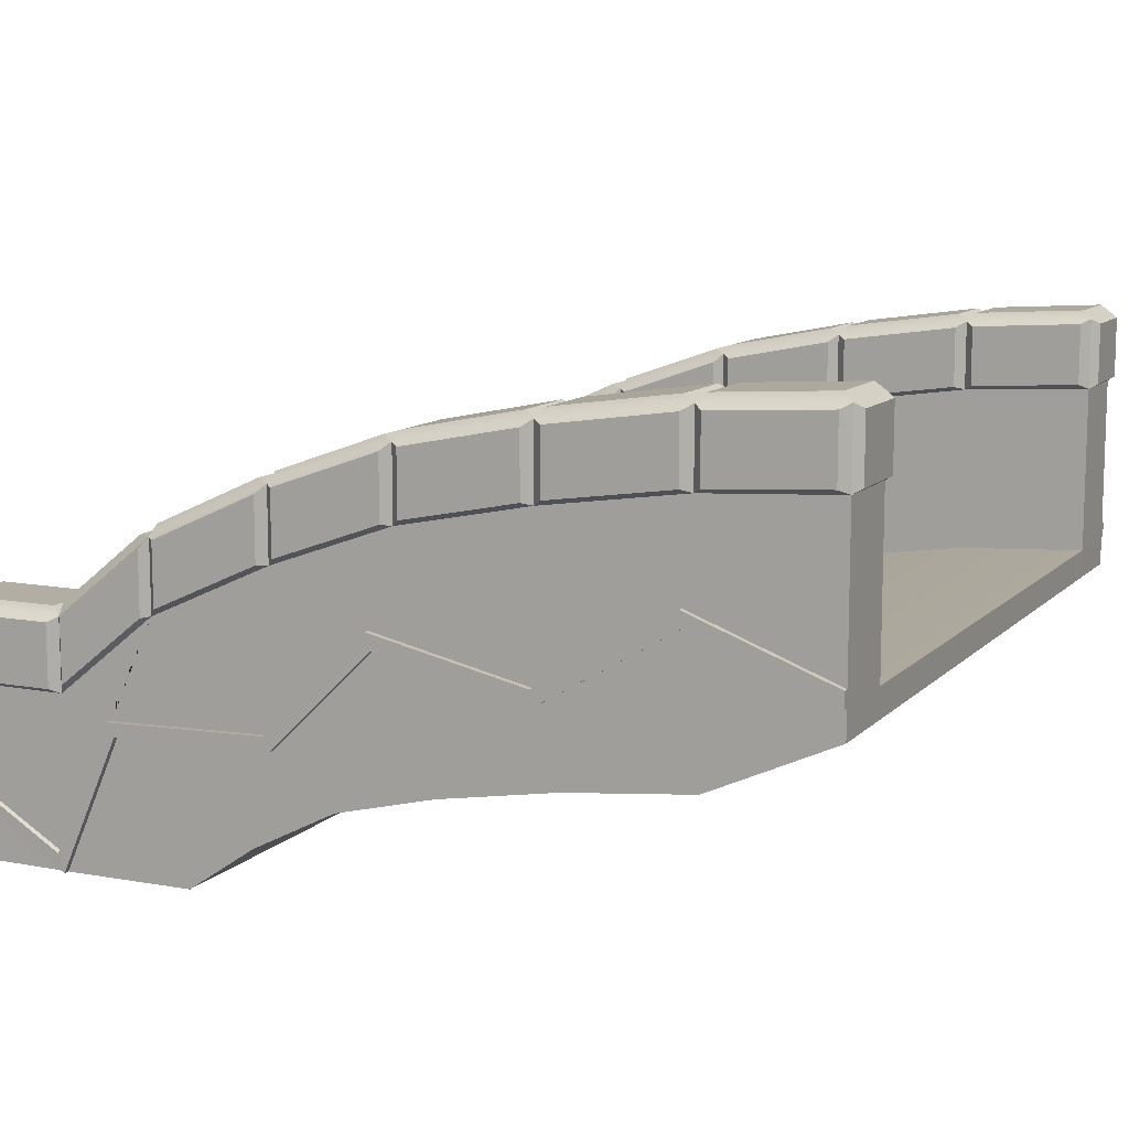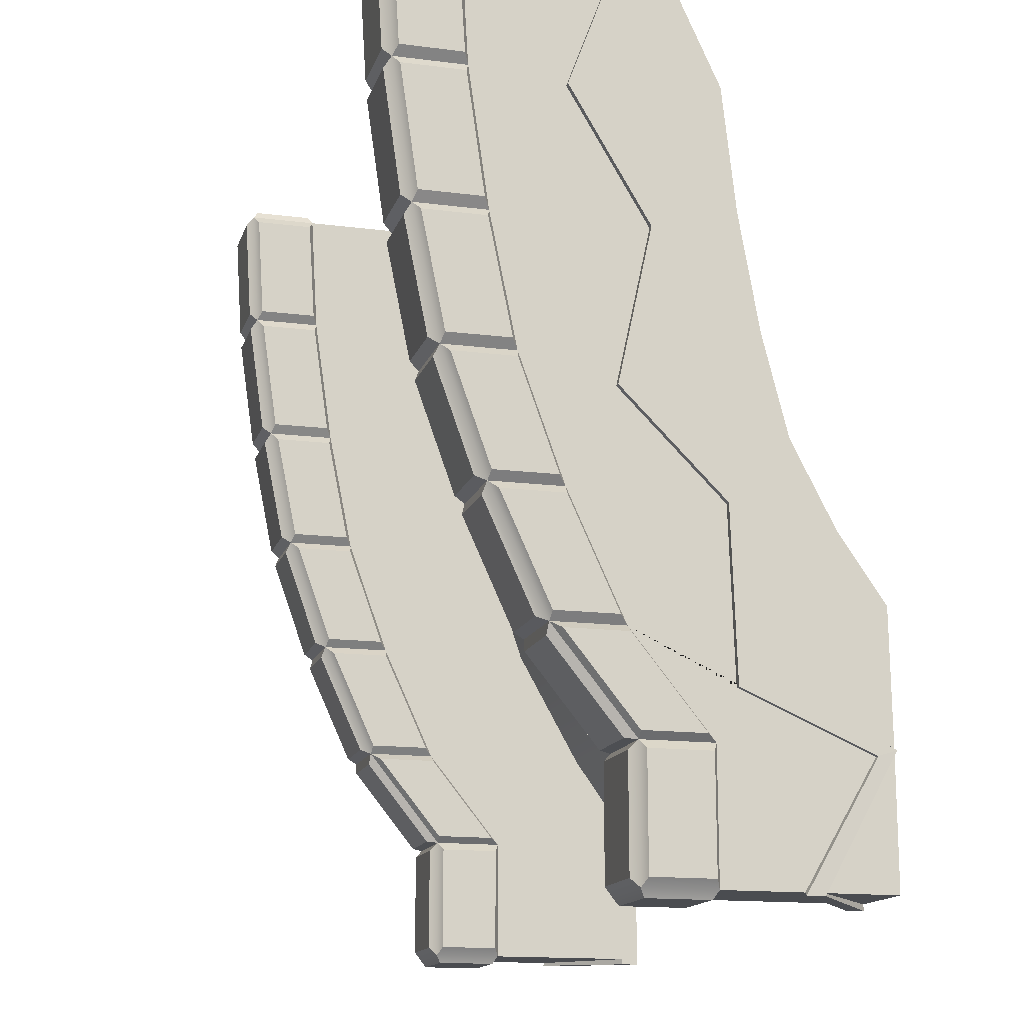
<metadata>
{"format":"obj","ext":"obj","renderer":"f3d","projection":"perspective","resolution":1024,"background":"white","views":[{"elev":10.9,"azim":-64.7,"up":"+Y"},{"elev":-15.0,"azim":-105.3,"up":"+Z"}]}
</metadata>
<code>
v 2.477 0.6112 0.02517
v 2.263 0.6112 0.02517
v 2.263 0.7993 0.02517
v 2.477 0.7993 0.02517
v 2.494 0.08647 0.000212
v 2.247 0.08647 0.000212
v 2.247 0.5968 0.000212
v 2.494 0.5968 0.000212
v 2.247 0.8138 0.000212
v 2.494 0.8138 0.000212
v 2.247 -0.4086 -1.964
v 2.247 -0.07891 -1.22
v 2.247 -0.6256 -2.268
v 2.247 -0.2739 -1.107
v 2.247 -0.4803 -1.661
v 2.247 -0.6216 -1.866
v 2.247 0.06346 -0.396
v 2.247 -0.1714 -0.3737
v 2.494 0.06346 -0.396
v 2.494 -0.1714 -0.3737
v 2.494 -0.4086 -1.964
v 2.494 -0.07891 -1.22
v 2.494 -0.4803 -1.661
v 2.494 -0.2739 -1.107
v 2.494 -0.6256 -2.268
v 2.494 -0.6216 -1.866
v 2.247 0.7908 -0.396
v 2.494 0.7908 -0.396
v 2.247 0.346 -1.964
v 2.247 0.6484 -1.22
v 2.494 0.346 -1.964
v 2.494 0.6484 -1.22
v 2.247 0.1017 -2.268
v 2.494 0.1017 -2.268
v 2.247 0.5738 -0.396
v 2.247 0.4314 -1.22
v 2.247 0.1288 -1.964
v 2.247 -0.1153 -2.268
v 2.494 -0.1153 -2.268
v 2.494 0.1288 -1.964
v 2.494 0.4314 -1.22
v 2.494 0.5738 -0.396
v 2.247 -0.1153 -2.655
v 2.494 -0.1153 -2.655
v 2.494 0.1017 -2.655
v 2.247 0.1017 -2.655
v 2.247 -0.6256 -2.655
v 2.494 -0.6256 -2.655
v 2.247 0.002051 -0.821
v 2.247 0.5124 -0.821
v 2.247 0.7294 -0.821
v 2.494 0.7294 -0.821
v 2.494 0.5124 -0.821
v 2.494 0.002051 -0.821
v 2.494 -0.2122 -0.7519
v 2.247 -0.2122 -0.7519
v 2.247 -0.2006 -1.592
v 2.247 0.2982 -1.592
v 2.247 0.5153 -1.592
v 2.494 0.5153 -1.592
v 2.494 0.2982 -1.592
v 2.494 -0.2006 -1.592
v 2.494 -0.3494 -1.407
v 2.247 -0.3494 -1.407
v 2.263 0.5477 -1.576
v 2.263 0.6631 -1.253
v 2.477 0.5477 -1.576
v 2.477 0.6631 -1.253
v 2.263 0.1374 -2.263
v 2.263 0.3492 -2
v 2.477 0.1374 -2.263
v 2.477 0.3492 -2
v 2.263 0.7582 -0.7962
v 2.263 0.8114 -0.4279
v 2.477 0.7582 -0.7962
v 2.477 0.8114 -0.4279
v 2.222 0.437 -1.244
v 2.222 0.3215 -1.567
v 2.222 0.5079 -1.567
v 2.222 0.6233 -1.244
v 2.519 0.5097 -1.567
v 2.519 0.3215 -1.567
v 2.519 0.437 -1.245
v 2.519 0.6251 -1.245
v 2.222 0.127 -1.984
v 2.222 -0.08457 -2.247
v 2.222 0.1035 -2.247
v 2.222 0.3153 -1.984
v 2.263 -0.1009 -2.68
v 2.477 -0.1009 -2.68
v 2.477 0.08724 -2.68
v 2.263 0.08724 -2.68
v 2.519 -0.08457 -2.247
v 2.519 0.127 -1.984
v 2.519 0.3153 -1.984
v 2.519 0.1035 -2.247
v 2.222 0.5833 -0.4248
v 2.222 0.5309 -0.7927
v 2.222 0.7182 -0.7931
v 2.222 0.7714 -0.4248
v 2.519 0.719 -0.7927
v 2.519 0.5309 -0.7927
v 2.519 0.5841 -0.4243
v 2.519 0.7722 -0.4243
v 2.519 -0.1009 -2.293
v 2.519 0.08724 -2.293
v 2.519 0.08724 -2.629
v 2.519 -0.1009 -2.629
v 2.263 0.1267 -2.293
v 2.477 0.1267 -2.293
v 2.263 0.1267 -2.629
v 2.477 0.1267 -2.629
v 2.222 -0.1009 -2.293
v 2.222 0.08724 -2.293
v 2.222 -0.1009 -2.629
v 2.222 0.08724 -2.629
v 2.222 0.6105 -0.02643
v 2.222 0.7986 -0.02643
v 2.222 0.589 -0.3696
v 2.222 0.7771 -0.3696
v 2.263 0.838 -0.02712
v 2.477 0.838 -0.02712
v 2.263 0.8165 -0.3703
v 2.477 0.8165 -0.3703
v 2.519 0.589 -0.3696
v 2.519 0.6105 -0.02643
v 2.519 0.7986 -0.02643
v 2.519 0.7771 -0.3696
v 2.222 0.5214 -0.848
v 2.222 0.7074 -0.848
v 2.222 0.4513 -1.194
v 2.222 0.6372 -1.194
v 2.263 0.7485 -0.8526
v 2.477 0.7485 -0.8526
v 2.263 0.6783 -1.198
v 2.477 0.6783 -1.198
v 2.519 0.4513 -1.193
v 2.519 0.5214 -0.8476
v 2.519 0.7095 -0.8476
v 2.519 0.6394 -1.193
v 2.222 0.3014 -1.616
v 2.222 0.4891 -1.616
v 2.222 0.1542 -1.939
v 2.222 0.3424 -1.939
v 2.263 0.5267 -1.627
v 2.477 0.5267 -1.627
v 2.263 0.38 -1.949
v 2.477 0.38 -1.949
v 2.519 0.1546 -1.939
v 2.519 0.3014 -1.617
v 2.519 0.4895 -1.617
v 2.519 0.3428 -1.939
v 1.247 0.08647 0.000212
v 1.247 -0.1714 -0.3737
v 1.247 -0.2122 -0.7519
v 1.247 -0.2739 -1.107
v 1.247 -0.3494 -1.407
v 1.247 -0.4803 -1.661
v 1.247 -0.6216 -1.866
v 1.247 -0.6256 -2.268
v 1.247 -0.4086 -1.964
v 1.247 -0.2006 -1.592
v 1.247 -0.07891 -1.22
v 1.247 0.002051 -0.821
v 1.247 0.06346 -0.396
v 1.247 -0.6242 -2.132
v 2.247 -0.6242 -2.132
v 2.494 -0.6242 -2.132
v 2.494 -0.4329 -1.861
v 2.494 -0.251 -1.529
v 2.494 -0.145 -1.182
v 2.494 -0.07055 -0.7976
v 2.494 -0.01611 -0.3884
v 2.494 0 0
v 2.247 0.000292 0.000424
v 1.247 0.000106 0.000153
v 2.494 0.2425 -0.417
v 2.494 0.1044 -1.28
v 2.494 -0.2157 -2.086
v 2.494 -0.4084 -2.655
v 2.247 -0.5715 -2.655
v 2.494 -0.354 -2.655
v 2.494 -0.5705 -2.287
v 2.494 -0.1758 -2.116
v 2.494 -0.1597 -1.609
v 2.494 0.1524 -1.297
v 2.494 0.04965 -0.8267
v 2.494 0.2895 -0.4241
v 2.494 0.1326 0.000212
v 2.247 0.1326 0.000212
v 2.247 0.1156 -0.396
v 2.247 0.05511 -0.821
v 2.247 -0.0261 -1.22
v 2.247 -0.1434 -1.592
v 2.247 -0.3544 -1.964
v 2.247 -0.5715 -2.268
v 2.503 -0.4084 -2.664
v 2.247 -0.6256 -2.674
v 2.503 -0.354 -2.664
v 2.247 -0.5715 -2.674
v 2.512 -0.6256 -2.268
v 2.512 -0.5705 -2.287
v 2.512 -0.2157 -2.086
v 2.512 -0.1758 -2.116
v 2.512 -0.2006 -1.592
v 2.512 -0.1597 -1.609
v 2.512 0.1524 -1.297
v 2.512 0.1044 -1.28
v 2.512 0.002051 -0.821
v 2.512 0.04965 -0.8267
v 2.512 0.2895 -0.4241
v 2.512 0.2425 -0.417
v 2.512 0.08647 0.000212
v 2.512 0.1326 0.000212
v 0.01646 0.6112 0.02517
v 0.2304 0.6112 0.02517
v 0.2304 0.7993 0.02517
v 0.01646 0.7993 0.02517
v 0 0.08647 0.000212
v 0.2469 0.08647 0.000212
v 0.2469 0.5968 0.000212
v 0 0.5968 0.000212
v 0.2469 0.8138 0.000212
v 0 0.8138 0.000212
v 0.2469 -0.4086 -1.964
v 0.2469 -0.07891 -1.22
v 0.2469 -0.6256 -2.268
v 0.2469 -0.2739 -1.107
v 0.2469 -0.4803 -1.661
v 0.2469 -0.6216 -1.866
v 0.2469 0.06346 -0.396
v 0.2469 -0.1714 -0.3737
v 0 0.06346 -0.396
v 0 -0.1714 -0.3737
v 0 -0.4086 -1.964
v 0 -0.07891 -1.22
v 0 -0.4803 -1.661
v 0 -0.2739 -1.107
v 0 -0.6256 -2.268
v 0 -0.6216 -1.866
v 0.2469 0.7908 -0.396
v 0 0.7908 -0.396
v 0.2469 0.346 -1.964
v 0.2469 0.6484 -1.22
v 0 0.346 -1.964
v 0 0.6484 -1.22
v 0.2469 0.1017 -2.268
v 0 0.1017 -2.268
v 0.2469 0.5738 -0.396
v 0.2469 0.4314 -1.22
v 0.2469 0.1288 -1.964
v 0.2469 -0.1153 -2.268
v 0 -0.1153 -2.268
v 0 0.1288 -1.964
v 0 0.4314 -1.22
v 0 0.5738 -0.396
v 0.2469 -0.1153 -2.655
v 0 -0.1153 -2.655
v 0 0.1017 -2.655
v 0.2469 0.1017 -2.655
v 0.2469 -0.6256 -2.655
v 0 -0.6256 -2.655
v 0.2469 0.002051 -0.821
v 0.2469 0.5124 -0.821
v 0.2469 0.7294 -0.821
v 0 0.7294 -0.821
v 0 0.5124 -0.821
v 0 0.002051 -0.821
v 0 -0.2122 -0.7519
v 0.2469 -0.2122 -0.7519
v 0.2469 -0.2006 -1.592
v 0.2469 0.2982 -1.592
v 0.2469 0.5153 -1.592
v 0 0.5153 -1.592
v 0 0.2982 -1.592
v 0 -0.2006 -1.592
v 0 -0.3494 -1.407
v 0.2469 -0.3494 -1.407
v 0.2304 0.5477 -1.576
v 0.2304 0.6631 -1.253
v 0.01646 0.5477 -1.576
v 0.01646 0.6631 -1.253
v 0.2304 0.1374 -2.263
v 0.2304 0.3492 -2
v 0.01646 0.1374 -2.263
v 0.01646 0.3492 -2
v 0.2304 0.7582 -0.7962
v 0.2304 0.8114 -0.4279
v 0.01646 0.7582 -0.7962
v 0.01646 0.8114 -0.4279
v 0.2718 0.437 -1.244
v 0.2718 0.3215 -1.567
v 0.2718 0.5079 -1.567
v 0.2718 0.6233 -1.244
v -0.02496 0.5097 -1.567
v -0.02496 0.3215 -1.567
v -0.02496 0.437 -1.245
v -0.02496 0.6251 -1.245
v 0.2718 0.127 -1.984
v 0.2718 -0.08457 -2.247
v 0.2718 0.1035 -2.247
v 0.2718 0.3153 -1.984
v 0.2304 -0.1009 -2.68
v 0.01646 -0.1009 -2.68
v 0.01646 0.08724 -2.68
v 0.2304 0.08724 -2.68
v -0.02496 -0.08457 -2.247
v -0.02496 0.127 -1.984
v -0.02496 0.3153 -1.984
v -0.02496 0.1035 -2.247
v 0.2718 0.5833 -0.4248
v 0.2718 0.5309 -0.7927
v 0.2718 0.7182 -0.7931
v 0.2718 0.7714 -0.4248
v -0.02496 0.719 -0.7927
v -0.02496 0.5309 -0.7927
v -0.02496 0.5841 -0.4243
v -0.02496 0.7722 -0.4243
v -0.02496 -0.1009 -2.293
v -0.02496 0.08724 -2.293
v -0.02496 0.08724 -2.629
v -0.02496 -0.1009 -2.629
v 0.2304 0.1267 -2.293
v 0.01646 0.1267 -2.293
v 0.2304 0.1267 -2.629
v 0.01646 0.1267 -2.629
v 0.2718 -0.1009 -2.293
v 0.2718 0.08724 -2.293
v 0.2718 -0.1009 -2.629
v 0.2718 0.08724 -2.629
v 0.2718 0.6105 -0.02643
v 0.2718 0.7986 -0.02643
v 0.2718 0.589 -0.3696
v 0.2718 0.7771 -0.3696
v 0.2304 0.838 -0.02712
v 0.01646 0.838 -0.02712
v 0.2304 0.8165 -0.3703
v 0.01646 0.8165 -0.3703
v -0.02496 0.589 -0.3696
v -0.02496 0.6105 -0.02643
v -0.02496 0.7986 -0.02643
v -0.02496 0.7771 -0.3696
v 0.2718 0.5214 -0.848
v 0.2718 0.7074 -0.848
v 0.2718 0.4513 -1.194
v 0.2718 0.6372 -1.194
v 0.2304 0.7485 -0.8526
v 0.01646 0.7485 -0.8526
v 0.2304 0.6783 -1.198
v 0.01646 0.6783 -1.198
v -0.02496 0.4513 -1.193
v -0.02496 0.5214 -0.8476
v -0.02496 0.7095 -0.8476
v -0.02496 0.6394 -1.193
v 0.2718 0.3014 -1.616
v 0.2718 0.4891 -1.616
v 0.2718 0.1542 -1.939
v 0.2718 0.3424 -1.939
v 0.2304 0.5267 -1.627
v 0.01646 0.5267 -1.627
v 0.2304 0.38 -1.949
v 0.01646 0.38 -1.949
v -0.02496 0.1546 -1.939
v -0.02496 0.3014 -1.617
v -0.02496 0.4895 -1.617
v -0.02496 0.3428 -1.939
v 0.2469 -0.6242 -2.132
v 0 -0.6242 -2.132
v 0 -0.4329 -1.861
v 0 -0.251 -1.529
v 0 -0.145 -1.182
v 0 -0.07055 -0.7976
v 0 -0.01611 -0.3884
v 0 0 0
v 0.2469 0.000292 0.000424
v 0 0.2425 -0.417
v 0 0.1044 -1.28
v 0 -0.2157 -2.086
v 0 -0.4084 -2.655
v 0.2469 -0.5715 -2.655
v 0 -0.354 -2.655
v 0 -0.5705 -2.287
v 0 -0.1758 -2.116
v 0 -0.1597 -1.609
v 0 0.1524 -1.297
v 0 0.04965 -0.8267
v 0 0.2895 -0.4241
v 0 0.1326 0.000212
v 0.2469 0.1326 0.000212
v 0.2469 0.1156 -0.396
v 0.2469 0.05511 -0.821
v 0.2469 -0.0261 -1.22
v 0.2469 -0.1434 -1.592
v 0.2469 -0.3544 -1.964
v 0.2469 -0.5715 -2.268
v -0.009103 -0.4084 -2.664
v 0.2469 -0.6256 -2.674
v -0.009103 -0.354 -2.664
v 0.2469 -0.5715 -2.674
v -0.01821 -0.6256 -2.268
v -0.01821 -0.5705 -2.287
v -0.01821 -0.2157 -2.086
v -0.01821 -0.1758 -2.116
v -0.01821 -0.2006 -1.592
v -0.01821 -0.1597 -1.609
v -0.01821 0.1524 -1.297
v -0.01821 0.1044 -1.28
v -0.01821 0.002051 -0.821
v -0.01821 0.04965 -0.8267
v -0.01821 0.2895 -0.4241
v -0.01821 0.2425 -0.417
v -0.01821 0.08647 0.000212
v -0.01821 0.1326 0.000212
f 1 4 3 2
f 189 8 7 190
f 8 1 2 7
f 7 2 3 9
f 9 3 4 10
f 10 4 1 8
f 22 171 170 62
f 21 169 168 25
f 172 54 19 173
f 66 68 67 65
f 63 24 14 64
f 70 72 71 69
f 13 25 168 167
f 16 26 23 15
f 74 76 75 73
f 55 20 18 56
f 77 80 79 78
f 81 84 83 82
f 85 88 87 86
f 89 92 91 90
f 93 96 95 94
f 97 100 99 98
f 101 104 103 102
f 191 35 50 192
f 193 36 58 194
f 195 37 38 196
f 47 180 48
f 25 179 21
f 178 22 62
f 177 19 54
f 105 108 107 106
f 110 112 111 109
f 114 116 115 113
f 13 47 48 25
f 25 48 180
f 38 43 181 196
f 7 35 191 190
f 118 120 119 117
f 122 124 123 121
f 125 128 127 126
f 19 177 5
f 173 19 5 174
f 50 36 193 192
f 130 132 131 129
f 134 136 135 133
f 137 140 139 138
f 22 178 54
f 171 22 54 172
f 14 24 55 56
f 58 37 195 194
f 142 144 143 141
f 146 148 147 145
f 149 152 151 150
f 21 179 62
f 169 21 62 170
f 15 23 63 64
f 30 66 65 59
f 59 65 67 60
f 60 67 68 32
f 32 68 66 30
f 29 70 69 33
f 33 69 71 34
f 34 71 72 31
f 31 72 70 29
f 27 74 73 51
f 51 73 75 52
f 52 75 76 28
f 28 76 74 27
f 36 77 78 58
f 58 78 79 59
f 59 79 80 30
f 30 80 77 36
f 60 81 82 61
f 61 82 83 41
f 41 83 84 32
f 32 84 81 60
f 37 85 86 38
f 38 86 87 33
f 33 87 88 29
f 29 88 85 37
f 43 89 90 44
f 44 90 91 45
f 45 91 92 46
f 46 92 89 43
f 39 93 94 40
f 40 94 95 31
f 31 95 96 34
f 34 96 93 39
f 35 97 98 50
f 50 98 99 51
f 51 99 100 27
f 27 100 97 35
f 52 101 102 53
f 53 102 103 42
f 42 103 104 28
f 28 104 101 52
f 39 105 106 34
f 34 106 107 45
f 45 107 108 44
f 44 108 105 39
f 34 110 109 33
f 33 109 111 46
f 46 111 112 45
f 45 112 110 34
f 33 114 113 38
f 38 113 115 43
f 43 115 116 46
f 46 116 114 33
f 9 118 117 7
f 7 117 119 35
f 35 119 120 27
f 27 120 118 9
f 10 122 121 9
f 9 121 123 27
f 27 123 124 28
f 28 124 122 10
f 42 125 126 8
f 8 126 127 10
f 10 127 128 28
f 28 128 125 42
f 51 130 129 50
f 50 129 131 36
f 36 131 132 30
f 30 132 130 51
f 52 134 133 51
f 51 133 135 30
f 30 135 136 32
f 32 136 134 52
f 41 137 138 53
f 53 138 139 52
f 52 139 140 32
f 32 140 137 41
f 59 142 141 58
f 58 141 143 37
f 37 143 144 29
f 29 144 142 59
f 60 146 145 59
f 59 145 147 29
f 29 147 148 31
f 31 148 146 60
f 40 149 150 61
f 61 150 151 60
f 60 151 152 31
f 31 152 149 40
f 5 6 175 174
f 6 153 176 175
f 155 56 18 154
f 156 14 56 155
f 157 64 14 156
f 158 15 64 157
f 159 16 15 158
f 160 13 167 166
f 161 11 13 160
f 162 57 11 161
f 163 12 57 162
f 164 49 12 163
f 165 17 49 164
f 6 17 165 153
f 167 16 159 166
f 168 26 16 167
f 169 23 26 168
f 63 23 169 170
f 171 24 63 170
f 55 24 171 172
f 20 55 172 173
f 20 173 174
f 175 18 20 174
f 176 154 18 175
f 188 42 8 189
f 53 42 188 187
f 186 41 53 187
f 61 41 186 185
f 184 40 61 185
f 183 39 40 184
f 182 44 39 183
f 181 43 44 182
f 198 200 199 197
f 201 197 199 202
f 201 202 204 203
f 203 204 206 205
f 207 208 205 206
f 208 207 210 209
f 211 212 209 210
f 212 211 214 213
f 6 5 189 190
f 191 17 6 190
f 17 191 192 49
f 193 12 49 192
f 12 193 194 57
f 195 11 57 194
f 11 195 196 13
f 181 47 13 196
f 47 198 197 180
f 182 199 200 181
f 181 200 198 47
f 183 202 199 182
f 180 197 201 25
f 25 201 203 179
f 184 204 202 183
f 179 203 205 62
f 185 206 204 184
f 186 207 206 185
f 62 205 208 178
f 178 208 209 54
f 187 210 207 186
f 188 211 210 187
f 54 209 212 177
f 177 212 213 5
f 5 213 214 189
f 189 214 211 188
f 215 216 217 218
f 388 389 221 222
f 222 221 216 215
f 221 223 217 216
f 223 224 218 217
f 224 222 215 218
f 236 276 370 371
f 235 239 368 369
f 372 373 233 268
f 280 279 281 282
f 277 278 228 238
f 284 283 285 286
f 227 367 368 239
f 230 229 237 240
f 288 287 289 290
f 269 270 232 234
f 291 292 293 294
f 295 296 297 298
f 299 300 301 302
f 303 304 305 306
f 307 308 309 310
f 311 312 313 314
f 315 316 317 318
f 390 391 264 249
f 392 393 272 250
f 394 395 252 251
f 261 262 379
f 239 235 378
f 377 276 236
f 376 268 233
f 319 320 321 322
f 324 323 325 326
f 328 327 329 330
f 227 239 262 261
f 239 379 262
f 252 395 380 257
f 221 389 390 249
f 332 331 333 334
f 336 335 337 338
f 339 340 341 342
f 233 219 376
f 373 374 219 233
f 264 391 392 250
f 344 343 345 346
f 348 347 349 350
f 351 352 353 354
f 236 268 377
f 371 372 268 236
f 228 270 269 238
f 272 393 394 251
f 356 355 357 358
f 360 359 361 362
f 363 364 365 366
f 235 276 378
f 369 370 276 235
f 229 278 277 237
f 244 273 279 280
f 273 274 281 279
f 274 246 282 281
f 246 244 280 282
f 243 247 283 284
f 247 248 285 283
f 248 245 286 285
f 245 243 284 286
f 241 265 287 288
f 265 266 289 287
f 266 242 290 289
f 242 241 288 290
f 250 272 292 291
f 272 273 293 292
f 273 244 294 293
f 244 250 291 294
f 274 275 296 295
f 275 255 297 296
f 255 246 298 297
f 246 274 295 298
f 251 252 300 299
f 252 247 301 300
f 247 243 302 301
f 243 251 299 302
f 257 258 304 303
f 258 259 305 304
f 259 260 306 305
f 260 257 303 306
f 253 254 308 307
f 254 245 309 308
f 245 248 310 309
f 248 253 307 310
f 249 264 312 311
f 264 265 313 312
f 265 241 314 313
f 241 249 311 314
f 266 267 316 315
f 267 256 317 316
f 256 242 318 317
f 242 266 315 318
f 253 248 320 319
f 248 259 321 320
f 259 258 322 321
f 258 253 319 322
f 248 247 323 324
f 247 260 325 323
f 260 259 326 325
f 259 248 324 326
f 247 252 327 328
f 252 257 329 327
f 257 260 330 329
f 260 247 328 330
f 223 221 331 332
f 221 249 333 331
f 249 241 334 333
f 241 223 332 334
f 224 223 335 336
f 223 241 337 335
f 241 242 338 337
f 242 224 336 338
f 256 222 340 339
f 222 224 341 340
f 224 242 342 341
f 242 256 339 342
f 265 264 343 344
f 264 250 345 343
f 250 244 346 345
f 244 265 344 346
f 266 265 347 348
f 265 244 349 347
f 244 246 350 349
f 246 266 348 350
f 255 267 352 351
f 267 266 353 352
f 266 246 354 353
f 246 255 351 354
f 273 272 355 356
f 272 251 357 355
f 251 243 358 357
f 243 273 356 358
f 274 273 359 360
f 273 243 361 359
f 243 245 362 361
f 245 274 360 362
f 254 275 364 363
f 275 274 365 364
f 274 245 366 365
f 245 254 363 366
f 219 374 375 220
f 220 375 176 153
f 155 154 232 270
f 156 155 270 228
f 157 156 228 278
f 158 157 278 229
f 159 158 229 230
f 160 166 367 227
f 161 160 227 225
f 162 161 225 271
f 163 162 271 226
f 164 163 226 263
f 165 164 263 231
f 220 153 165 231
f 367 166 159 230
f 368 367 230 240
f 369 368 240 237
f 277 370 369 237
f 371 370 277 238
f 269 372 371 238
f 234 373 372 269
f 234 374 373
f 375 374 234 232
f 176 375 232 154
f 387 388 222 256
f 267 386 387 256
f 385 386 267 255
f 275 384 385 255
f 383 384 275 254
f 382 383 254 253
f 381 382 253 258
f 380 381 258 257
f 397 396 398 399
f 400 401 398 396
f 400 402 403 401
f 402 404 405 403
f 406 405 404 407
f 407 408 409 406
f 410 409 408 411
f 411 412 413 410
f 220 389 388 219
f 390 389 220 231
f 231 263 391 390
f 392 391 263 226
f 226 271 393 392
f 394 393 271 225
f 225 227 395 394
f 380 395 227 261
f 261 379 396 397
f 381 380 399 398
f 380 261 397 399
f 382 381 398 401
f 379 239 400 396
f 239 378 402 400
f 383 382 401 403
f 378 276 404 402
f 384 383 403 405
f 385 384 405 406
f 276 377 407 404
f 377 268 408 407
f 386 385 406 409
f 387 386 409 410
f 268 376 411 408
f 376 219 412 411
f 219 388 413 412
f 388 387 410 413

</code>
